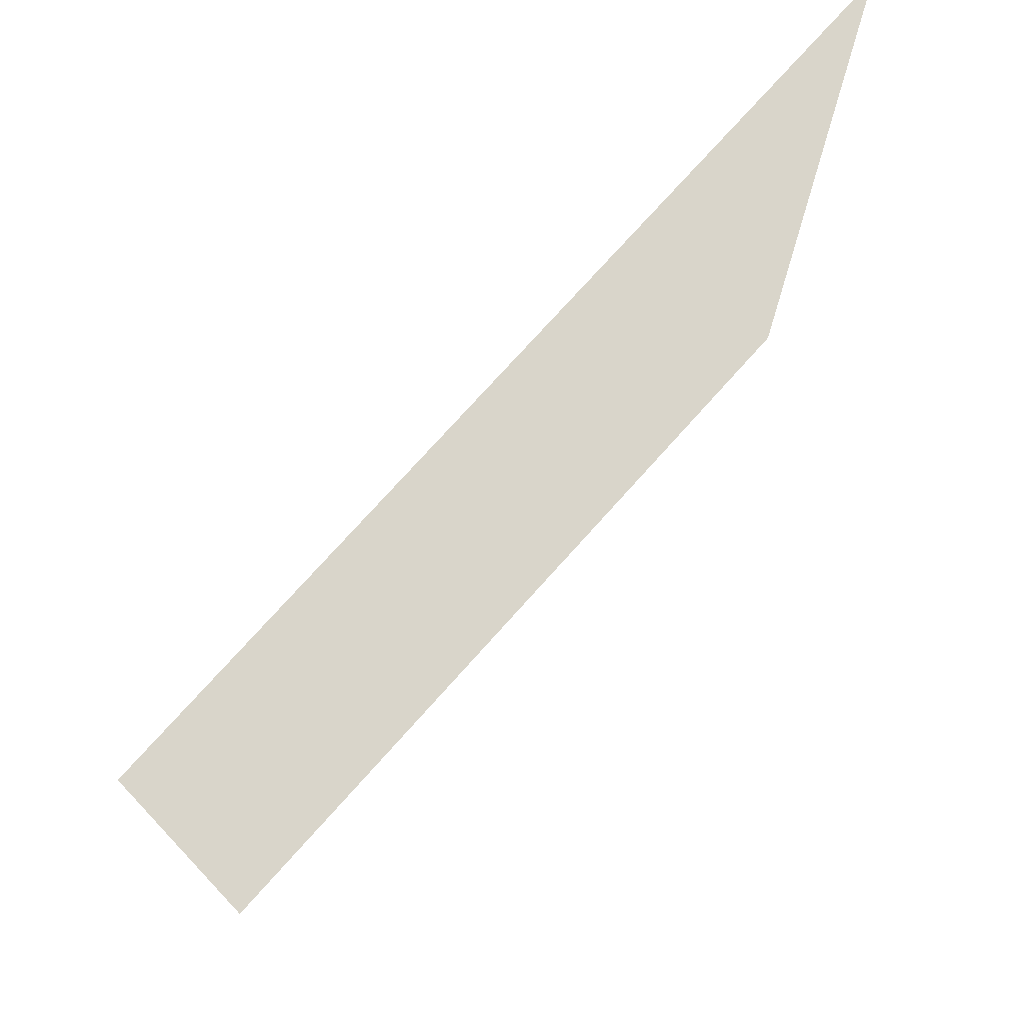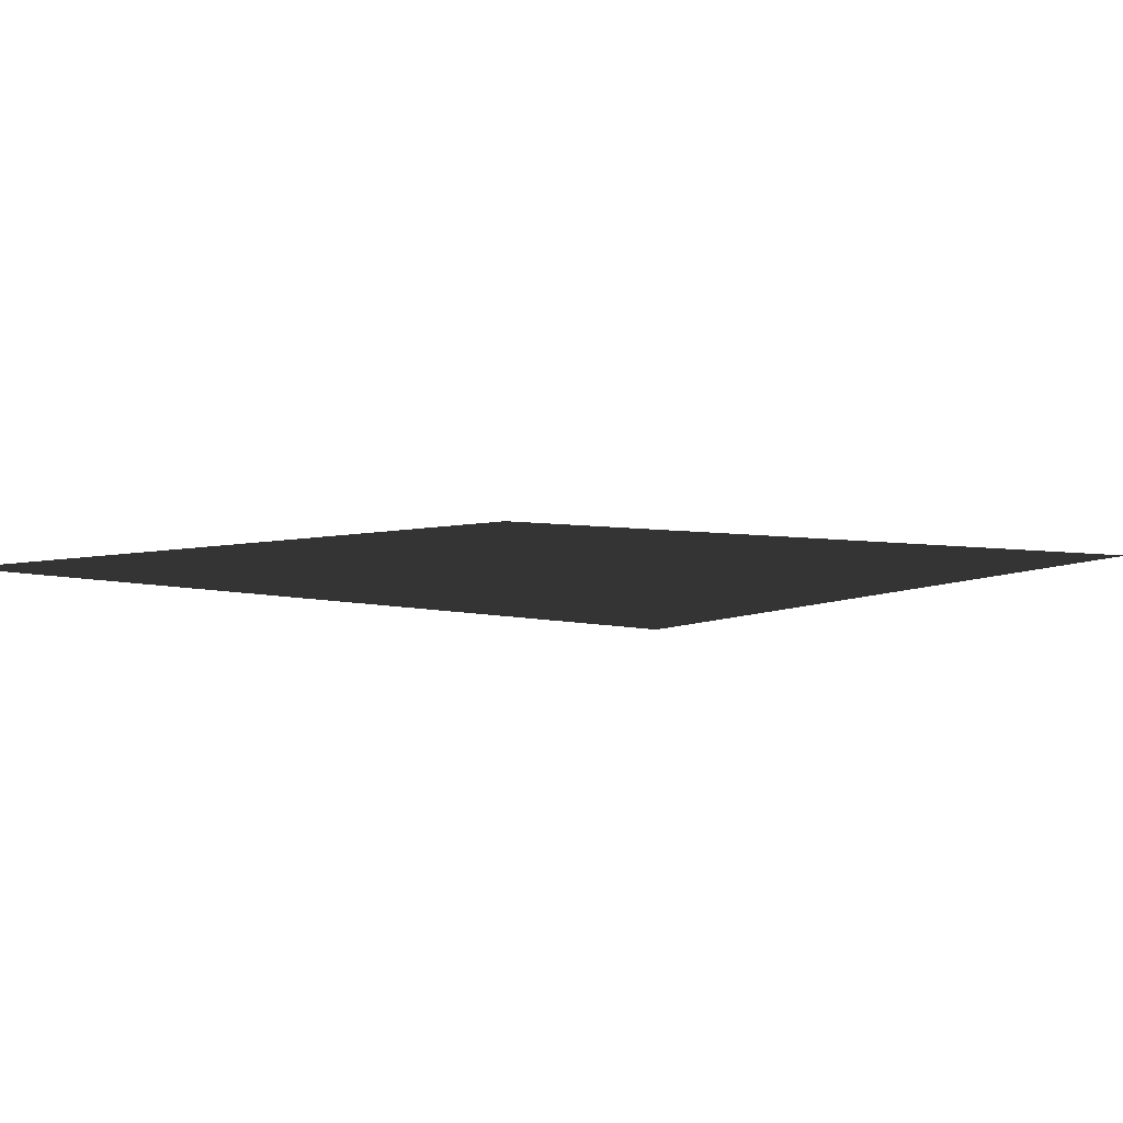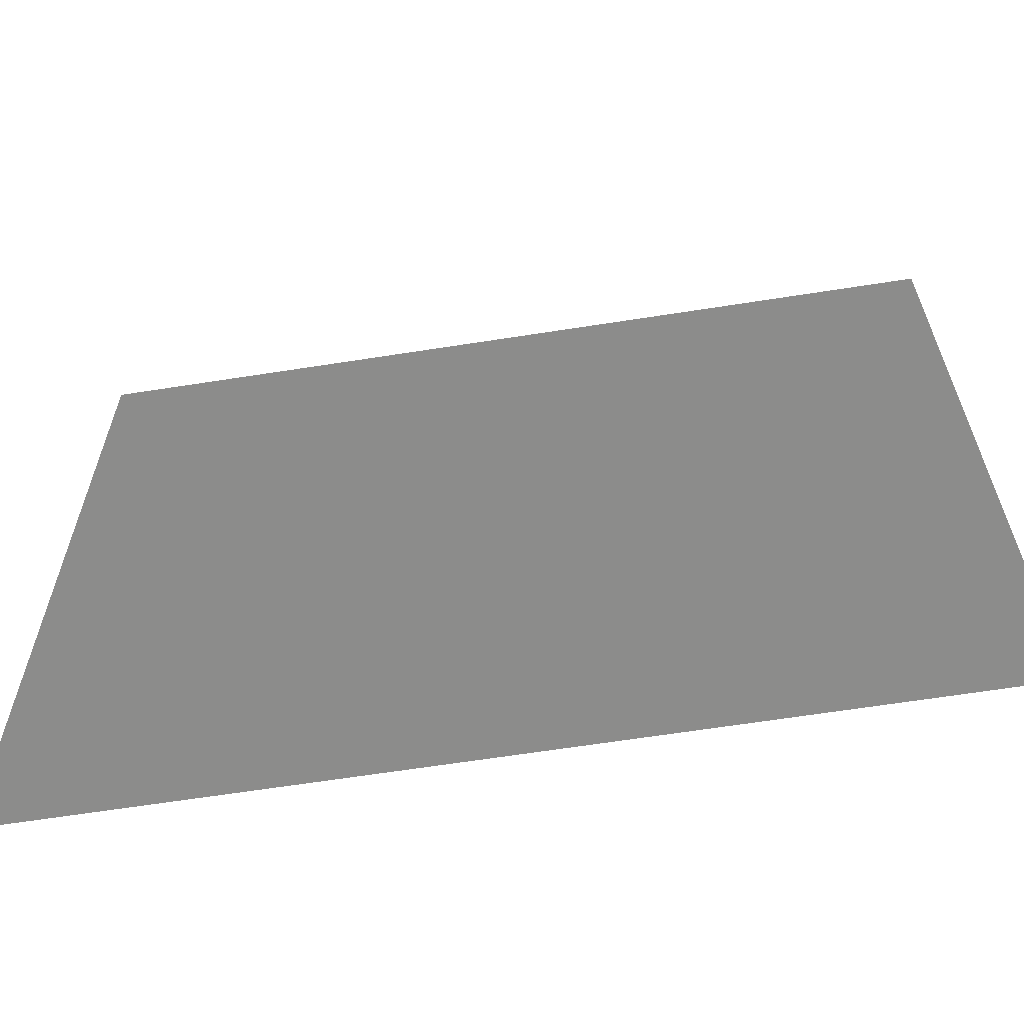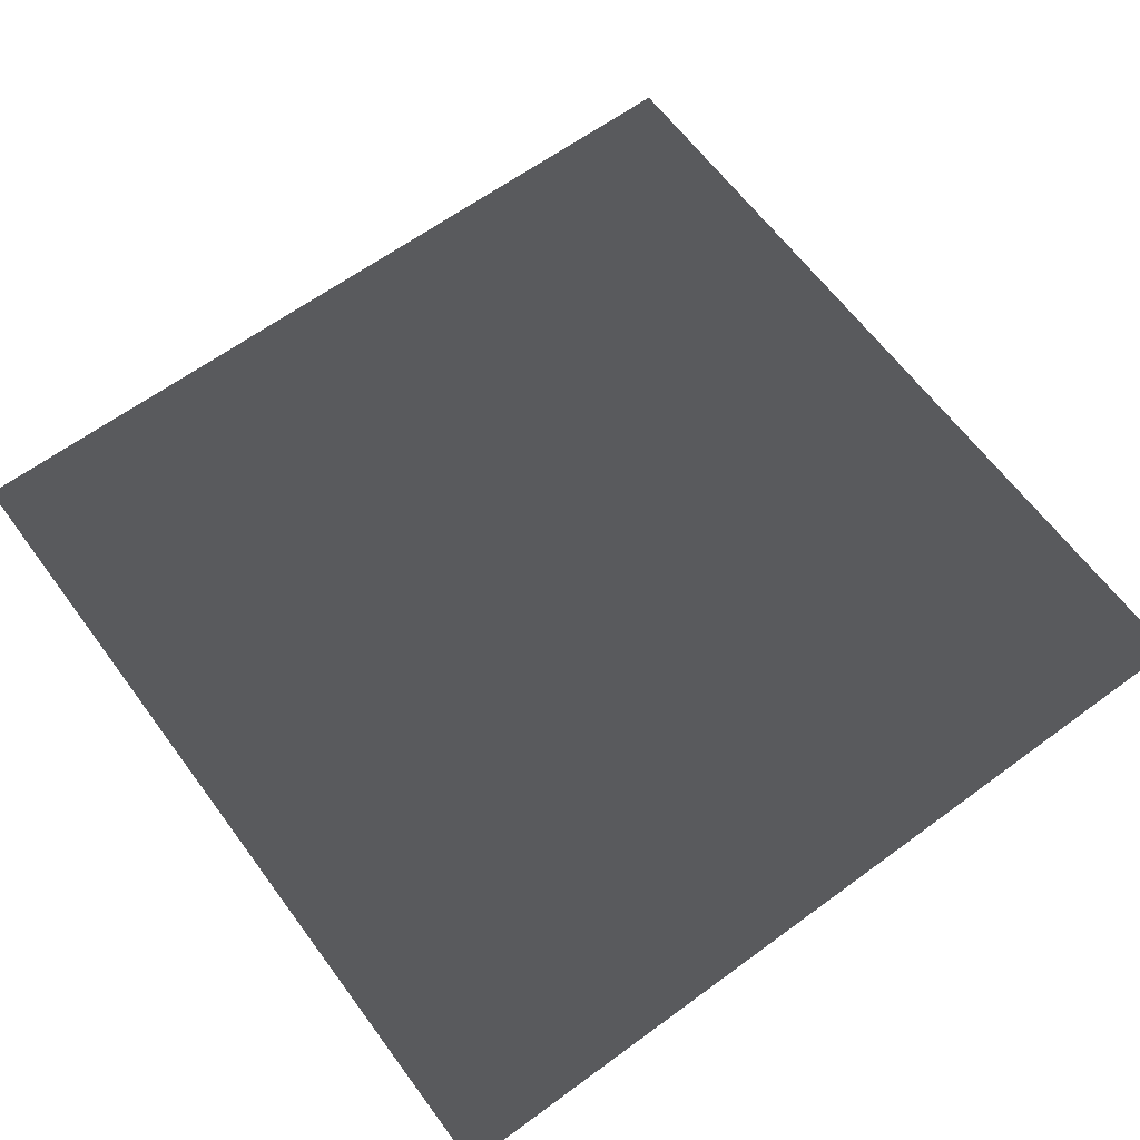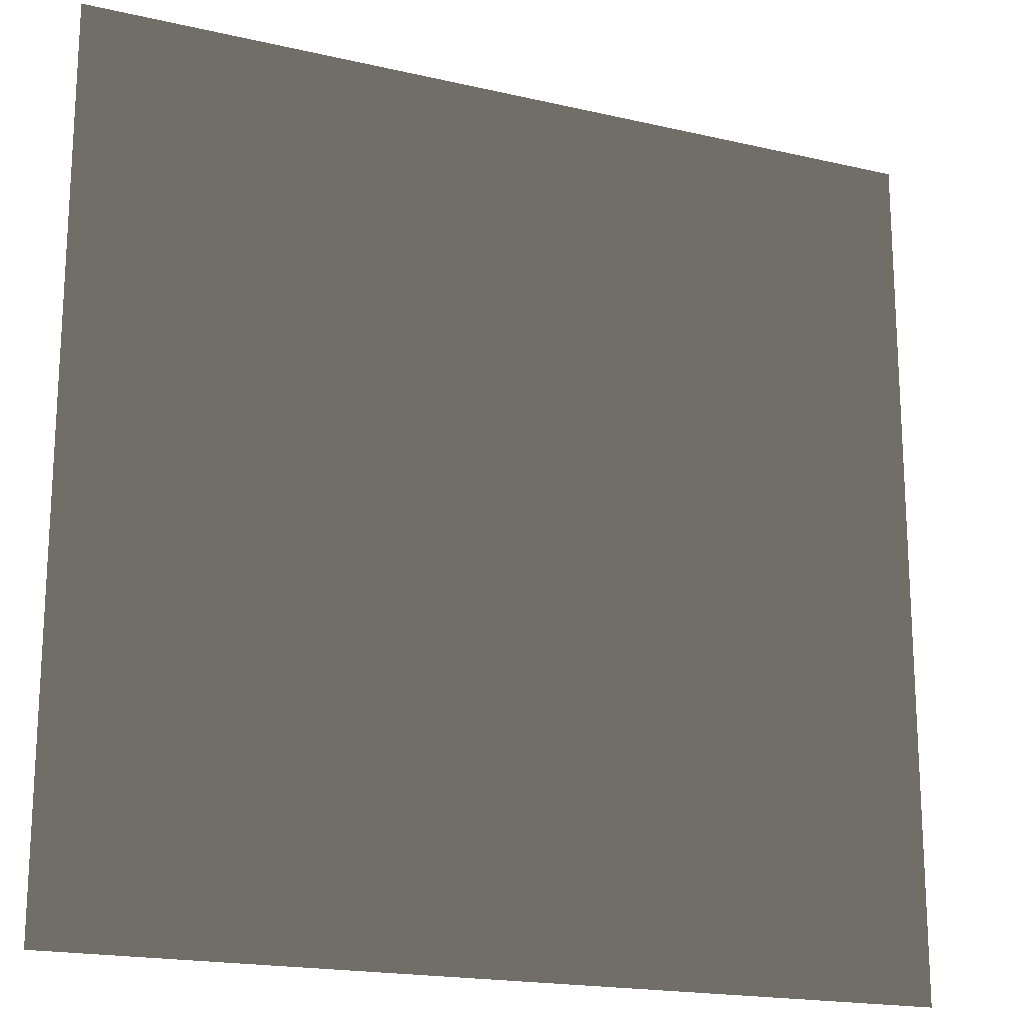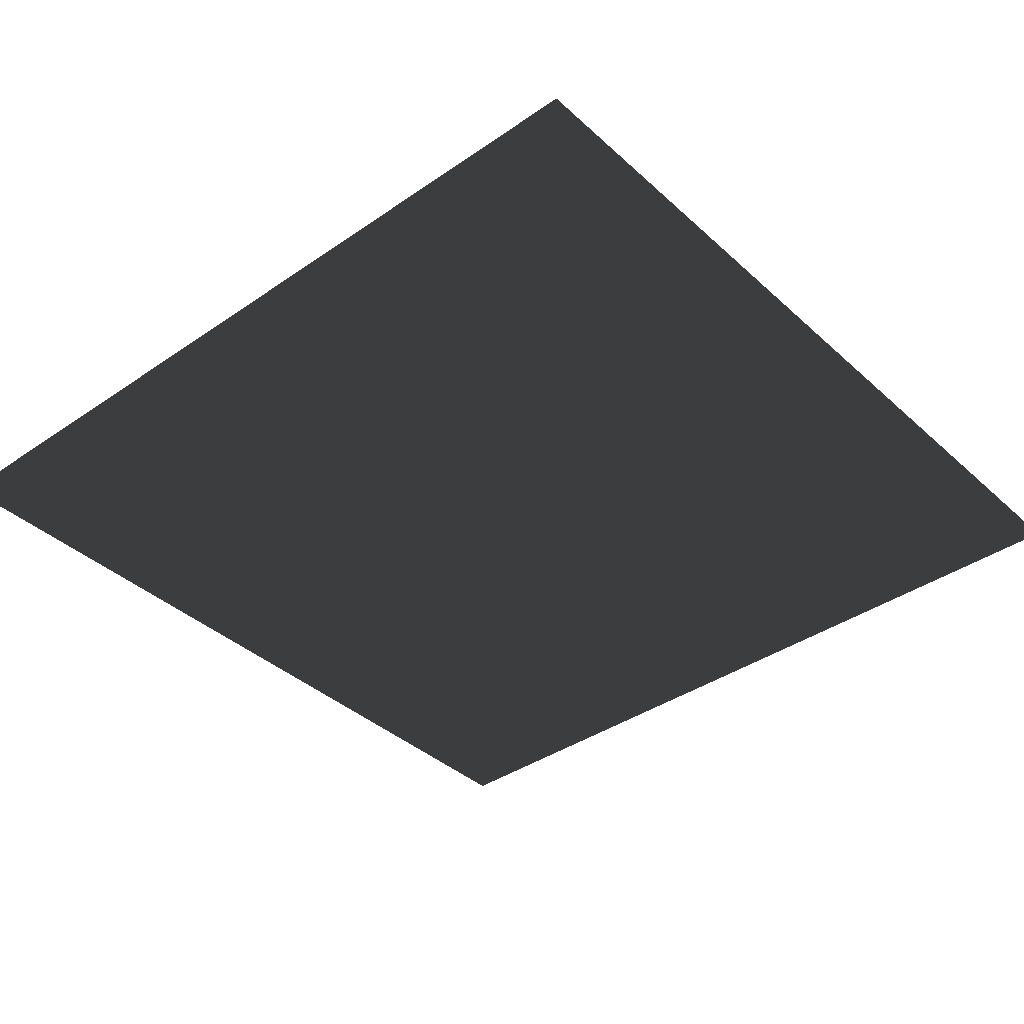
<metadata>
{"format":"obj","ext":"obj","renderer":"f3d","projection":"perspective","resolution":1024,"background":"white","views":[{"elev":74.6,"azim":131.8,"up":"+Z"},{"elev":5.0,"azim":128.1,"up":"+Y"},{"elev":-64.1,"azim":9.0,"up":"+Z"},{"elev":63.5,"azim":53.5,"up":"+Y"},{"elev":-18.5,"azim":155.9,"up":"+Z"},{"elev":-38.2,"azim":41.2,"up":"+Y"}]}
</metadata>
<code>
v 0.0004788 -0.0005918 157.5
v 157.5 -0.0004328 0.0001443
v 0.0005539 -0.0005896 -7.85e-11
v 157.5 -0.000435 157.5
g B4_BricksWall_6968_273
f 1 3 2
f 2 4 1

</code>
